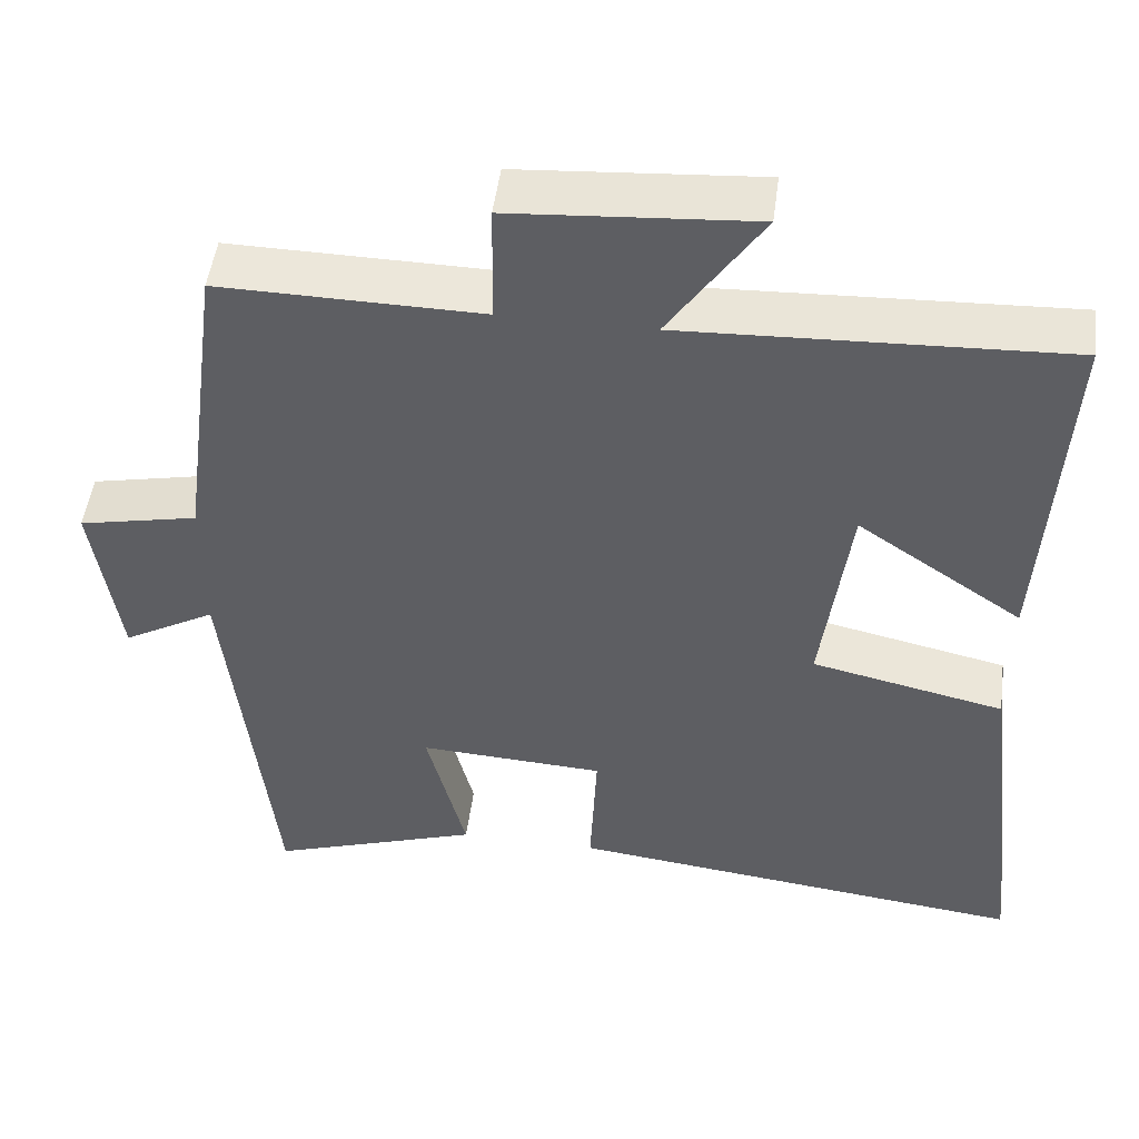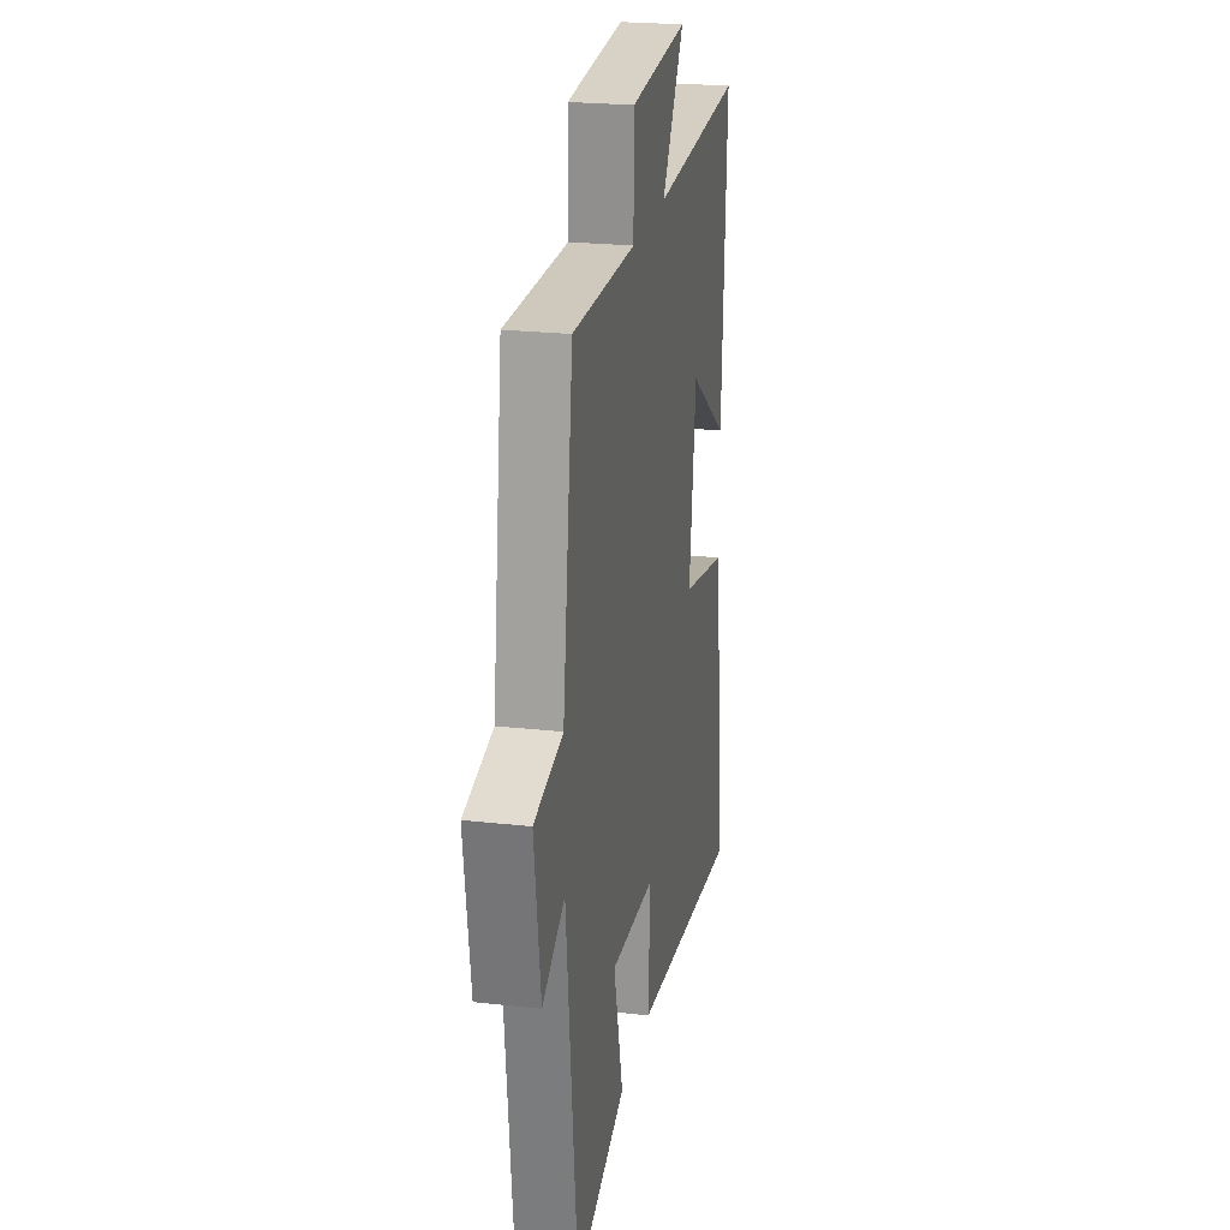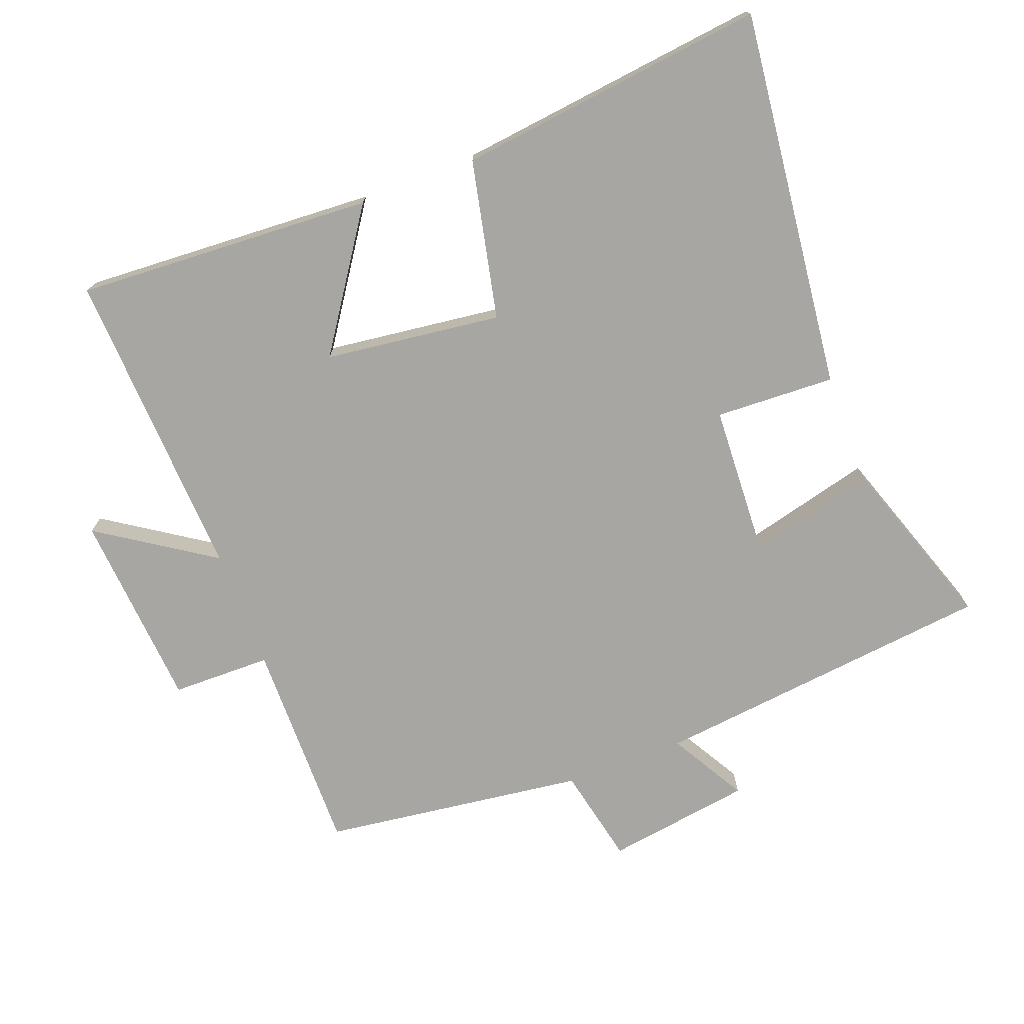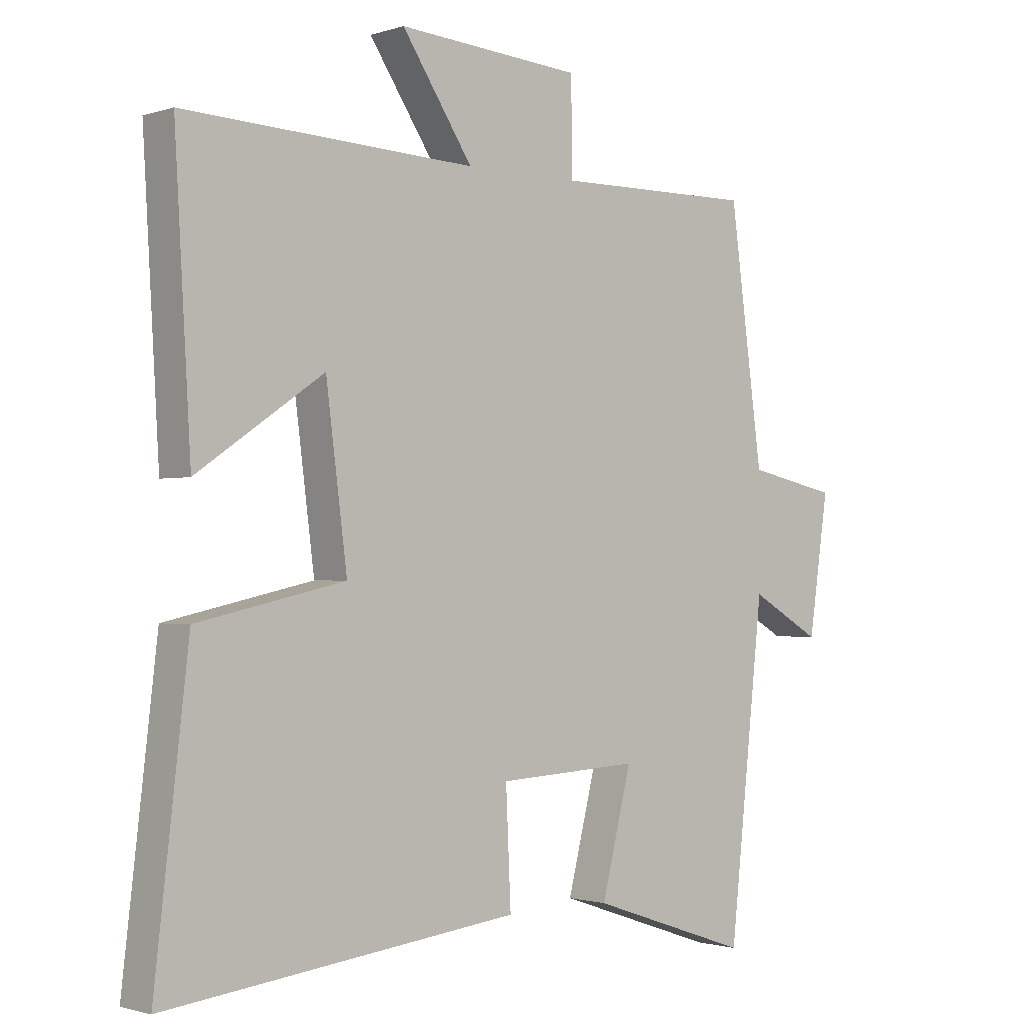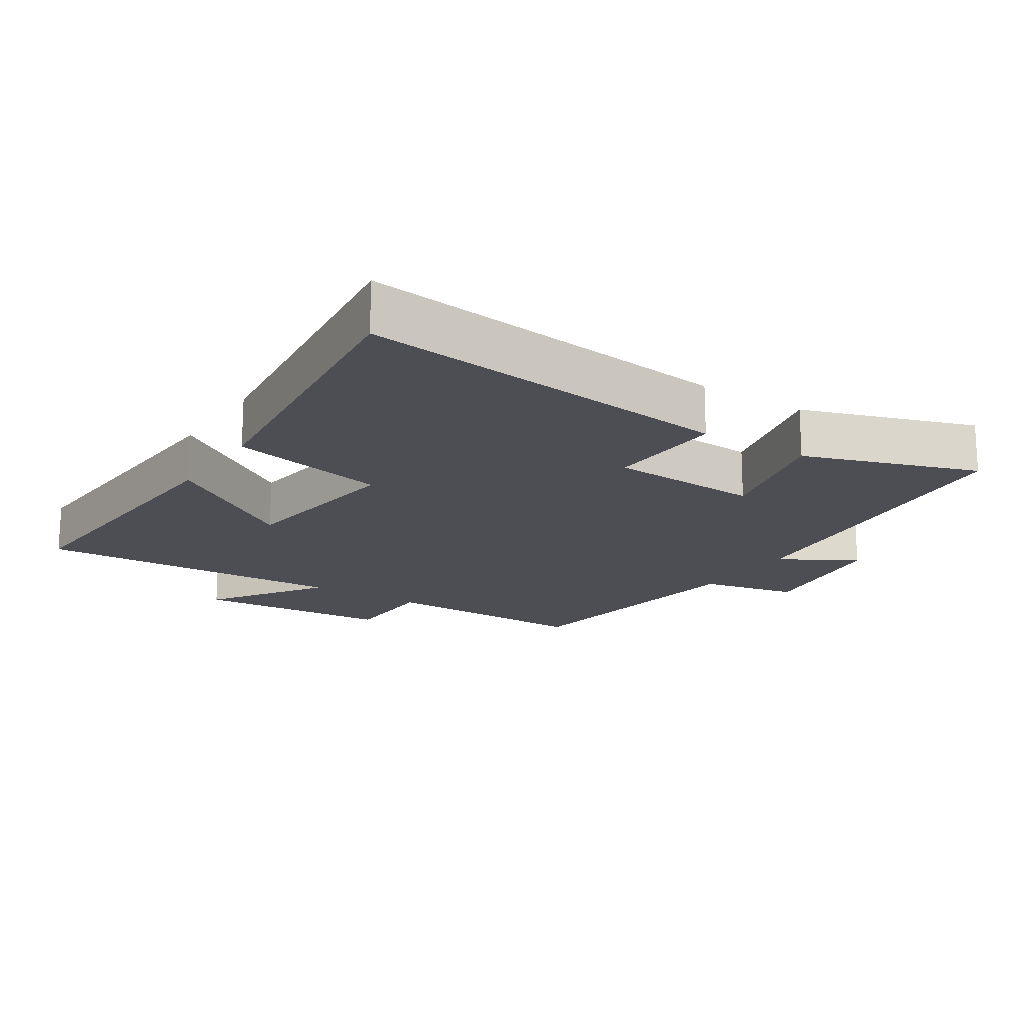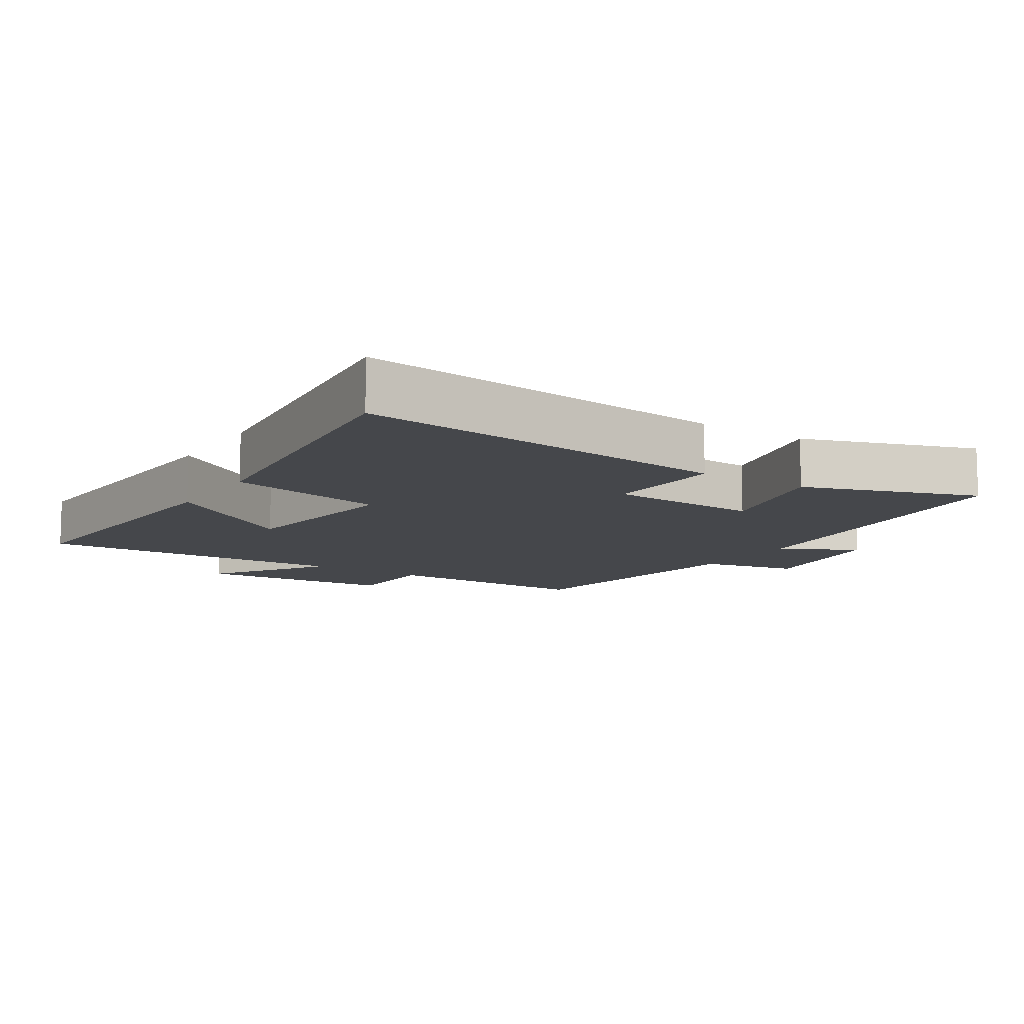
<metadata>
{"format":"obj","ext":"obj","renderer":"f3d","projection":"perspective","resolution":1024,"background":"white","views":[{"elev":49.5,"azim":7.4,"up":"+Z"},{"elev":23.2,"azim":-79.2,"up":"+Z"},{"elev":-74.0,"azim":110.9,"up":"+Y"},{"elev":-1.3,"azim":138.9,"up":"+Z"},{"elev":-17.4,"azim":147.0,"up":"+Y"},{"elev":-10.6,"azim":147.3,"up":"+Y"}]}
</metadata>
<code>
v 0.526 0.07 0.521
v 0.5 0.07 0.075
v 0.297 0.07 0.213
v 0.263 0.07 -0.051
v 0.5 0.07 -0.103
v 0.554 0.07 -0.566
v -0.013 0.07 -0.5
v -0.005 0.07 -0.321
v -0.233 0.07 -0.309
v -0.185 0.07 -0.5
v -0.444 0.07 -0.588
v -0.5 0.07 -0.074
v -0.614 0.07 -0.139
v -0.646 0.07 0.079
v -0.5 0.07 0.11
v -0.447 0.07 0.504
v -0.126 0.07 0.5
v -0.124 0.07 0.649
v 0.172 0.07 0.671
v 0.058 0.07 0.5
v 0.526 0 0.521
v 0.5 0 0.075
v 0.297 0 0.213
v 0.263 0 -0.051
v 0.5 0 -0.103
v 0.554 0 -0.566
v -0.013 0 -0.5
v -0.005 0 -0.321
v -0.233 0 -0.309
v -0.185 0 -0.5
v -0.444 0 -0.588
v -0.5 0 -0.074
v -0.614 0 -0.139
v -0.646 0 0.079
v -0.5 0 0.11
v -0.447 0 0.504
v -0.126 0 0.5
v -0.124 0 0.649
v 0.172 0 0.671
v 0.058 0 0.5
f 17 18 19 20
f 15 16 17
f 15 17 20
f 12 13 14 15
f 9 10 11 12
f 8 9 12 15
f 5 6 7 8
f 4 5 8 15
f 3 4 15 20
f 1 2 3 20
f 40 39 38 37
f 37 36 35
f 40 37 35
f 35 34 33 32
f 32 31 30 29
f 35 32 29 28
f 28 27 26 25
f 35 28 25 24
f 40 35 24 23
f 40 23 22 21
f 1 21 22 2
f 2 22 23 3
f 3 23 24 4
f 4 24 25 5
f 5 25 26 6
f 6 26 27 7
f 7 27 28 8
f 8 28 29 9
f 9 29 30 10
f 10 30 31 11
f 11 31 32 12
f 12 32 33 13
f 13 33 34 14
f 14 34 35 15
f 15 35 36 16
f 16 36 37 17
f 17 37 38 18
f 18 38 39 19
f 19 39 40 20
f 20 40 21 1

</code>
